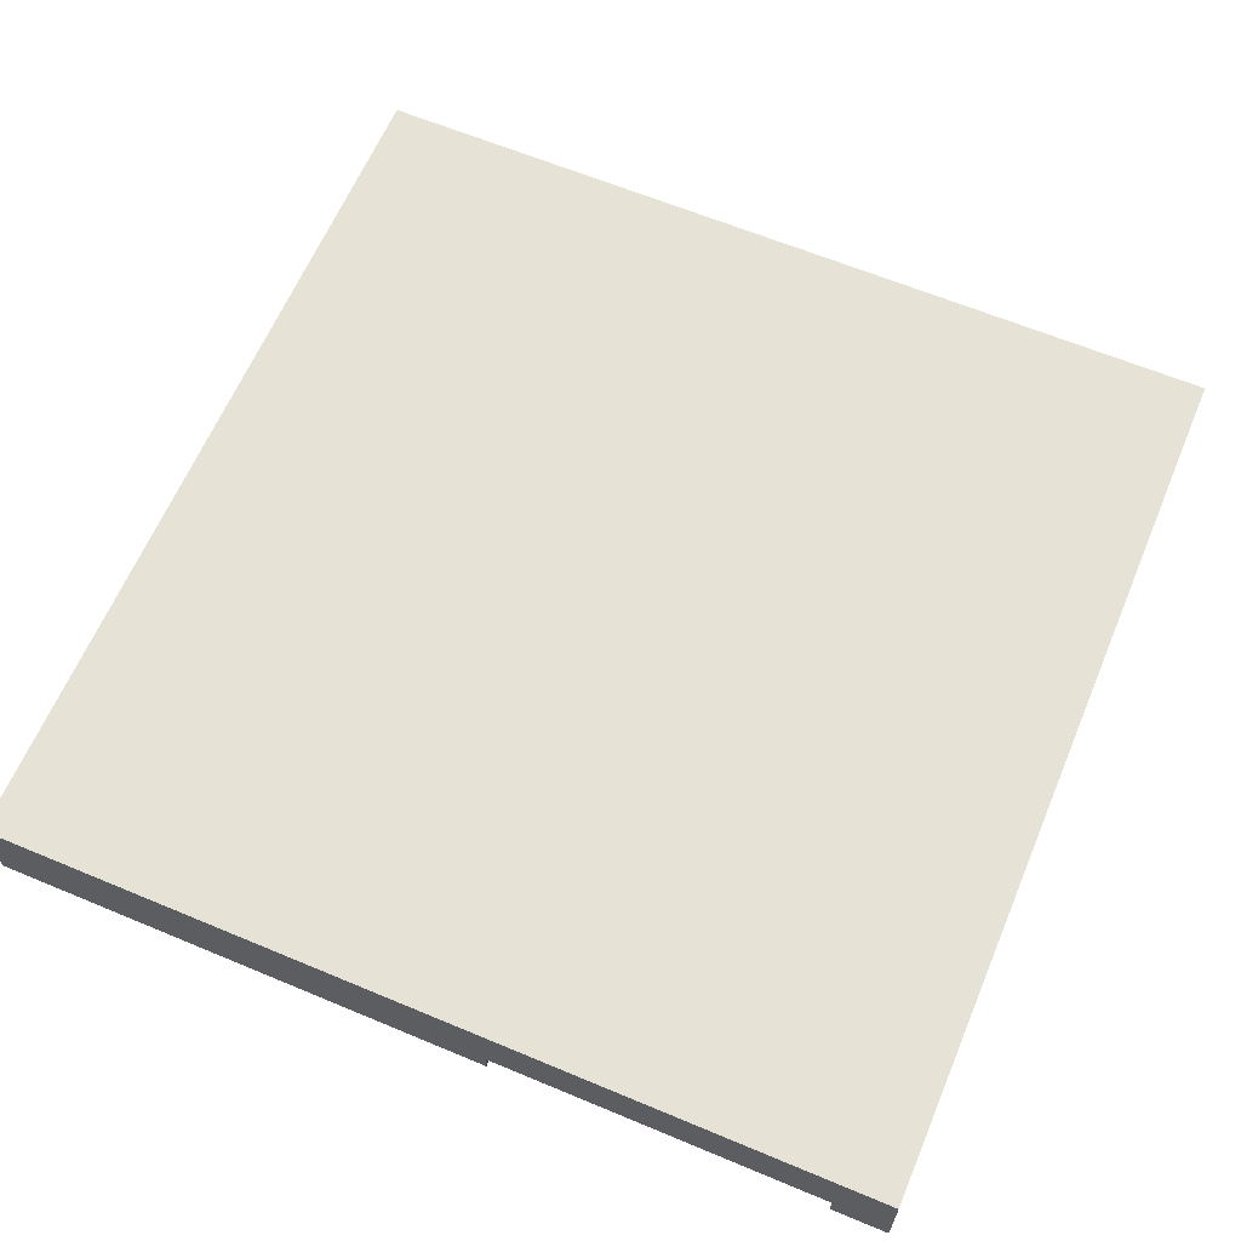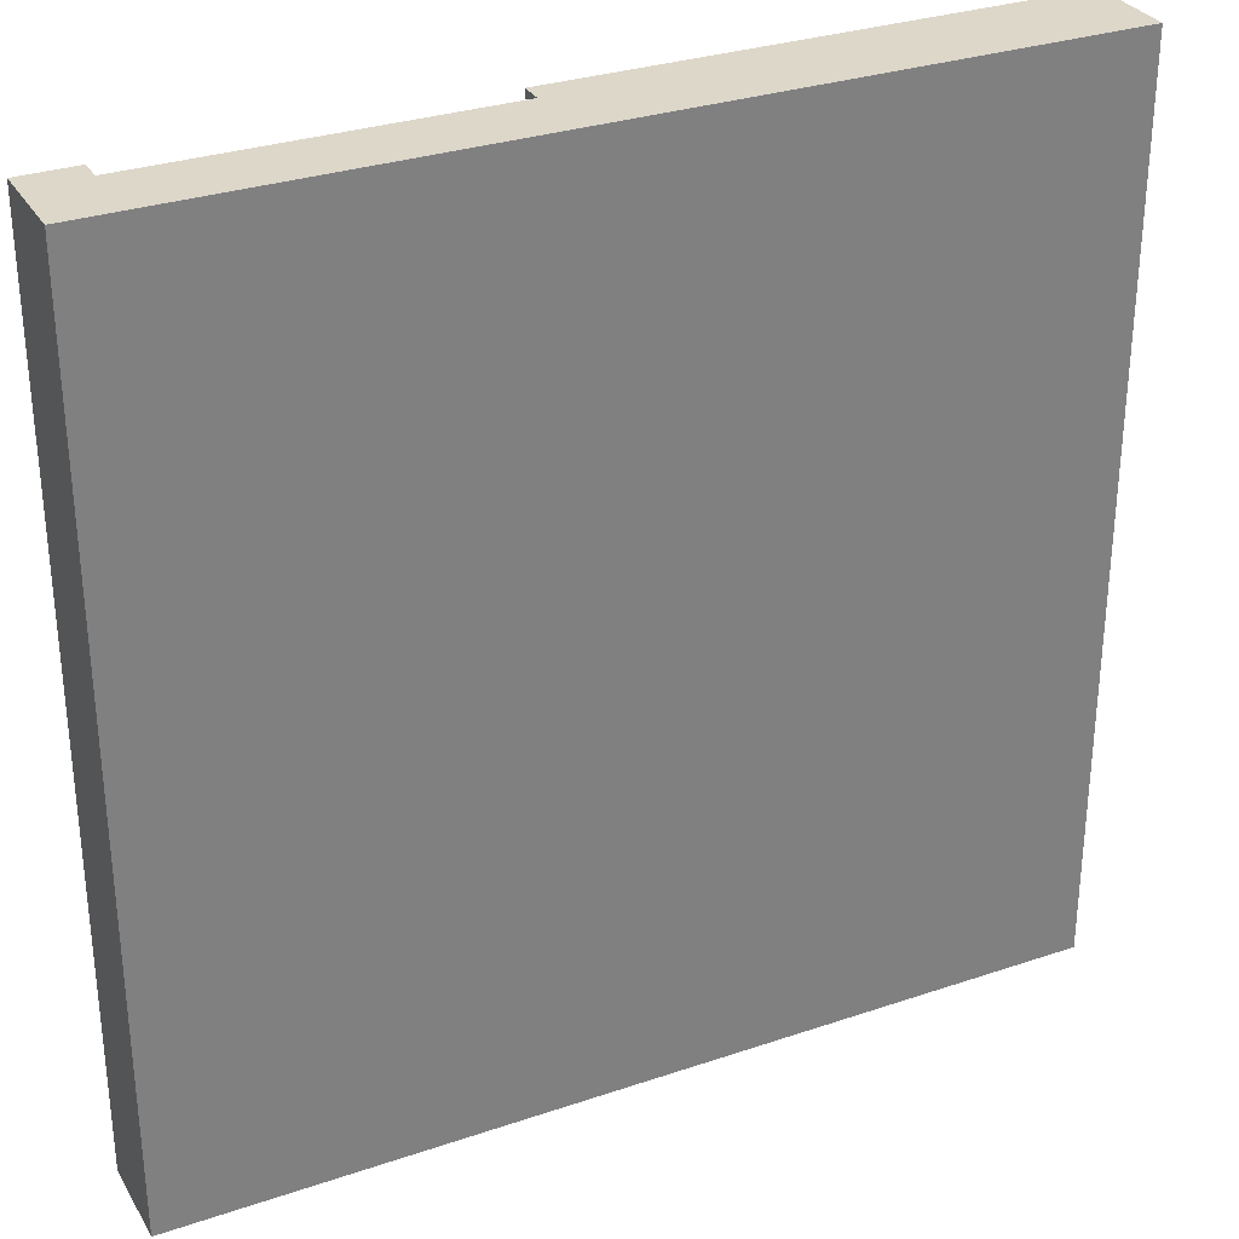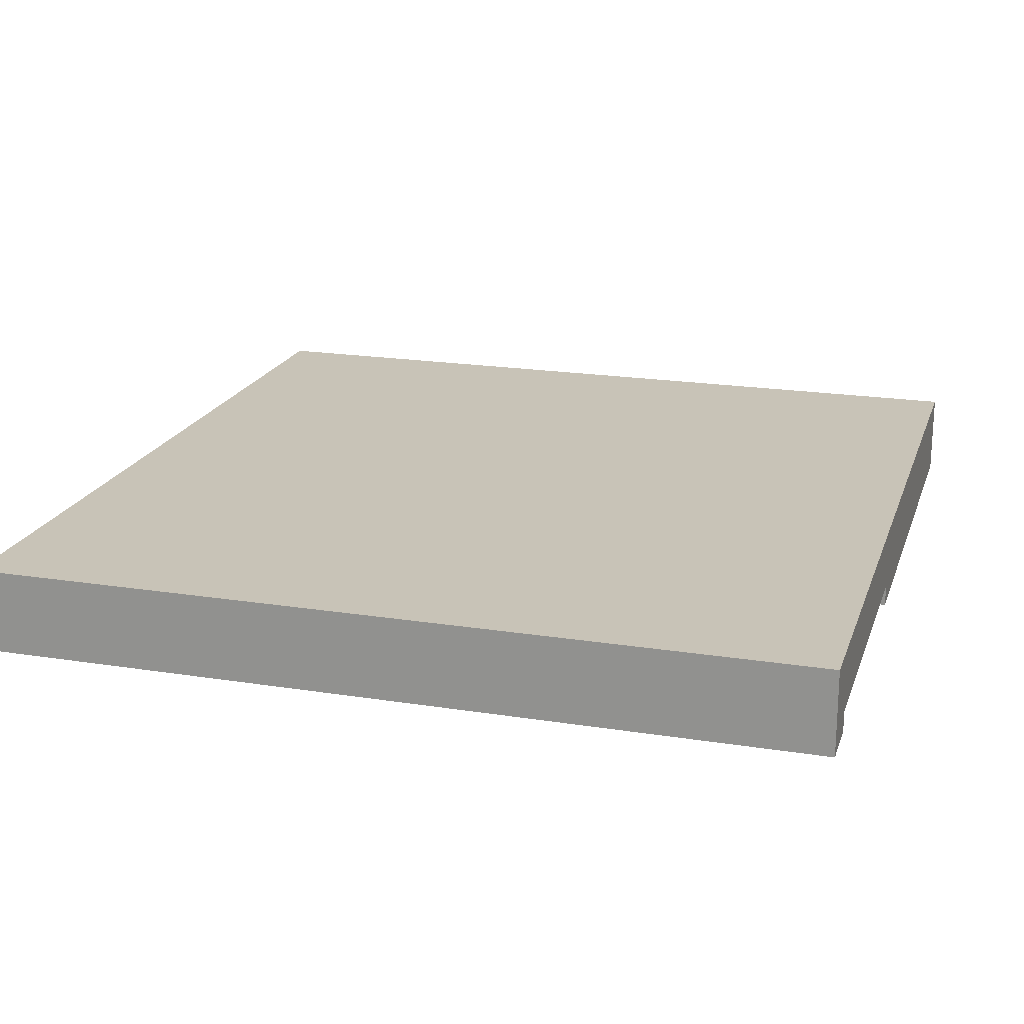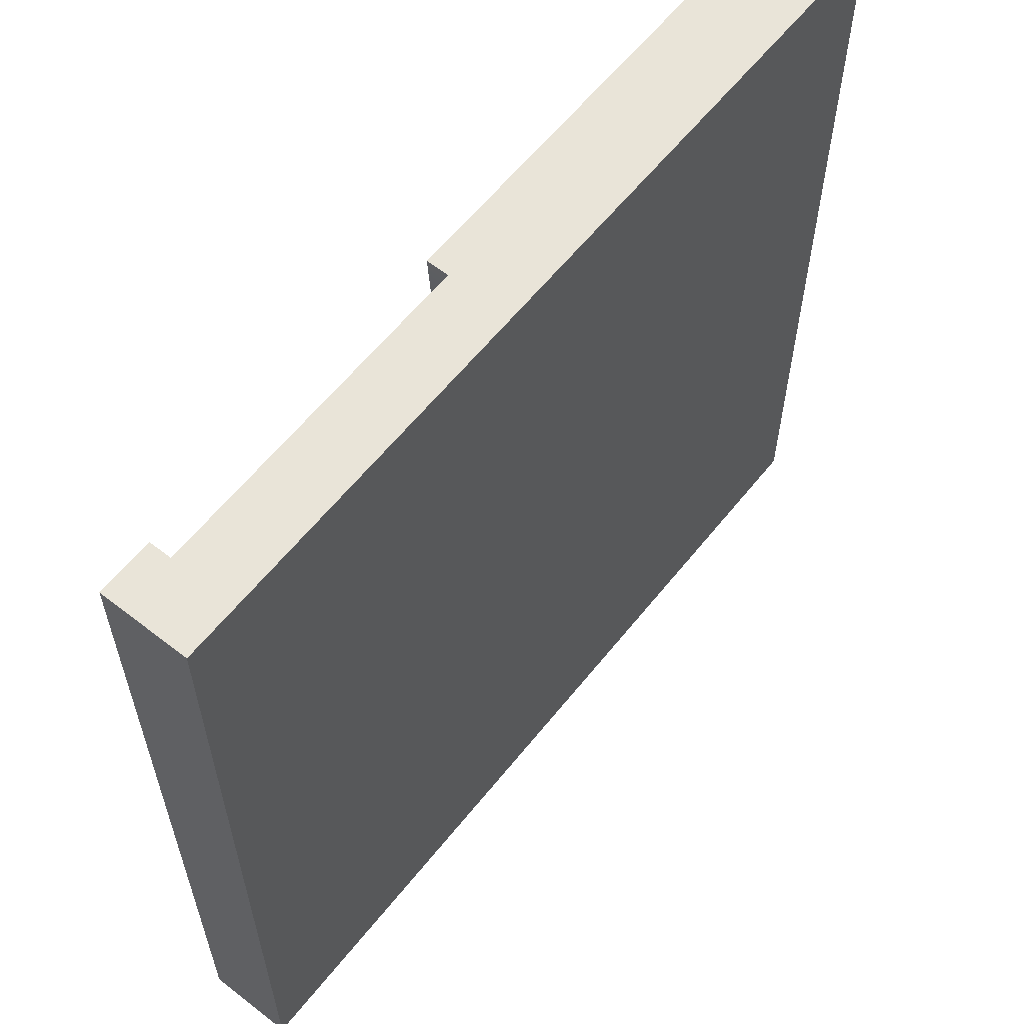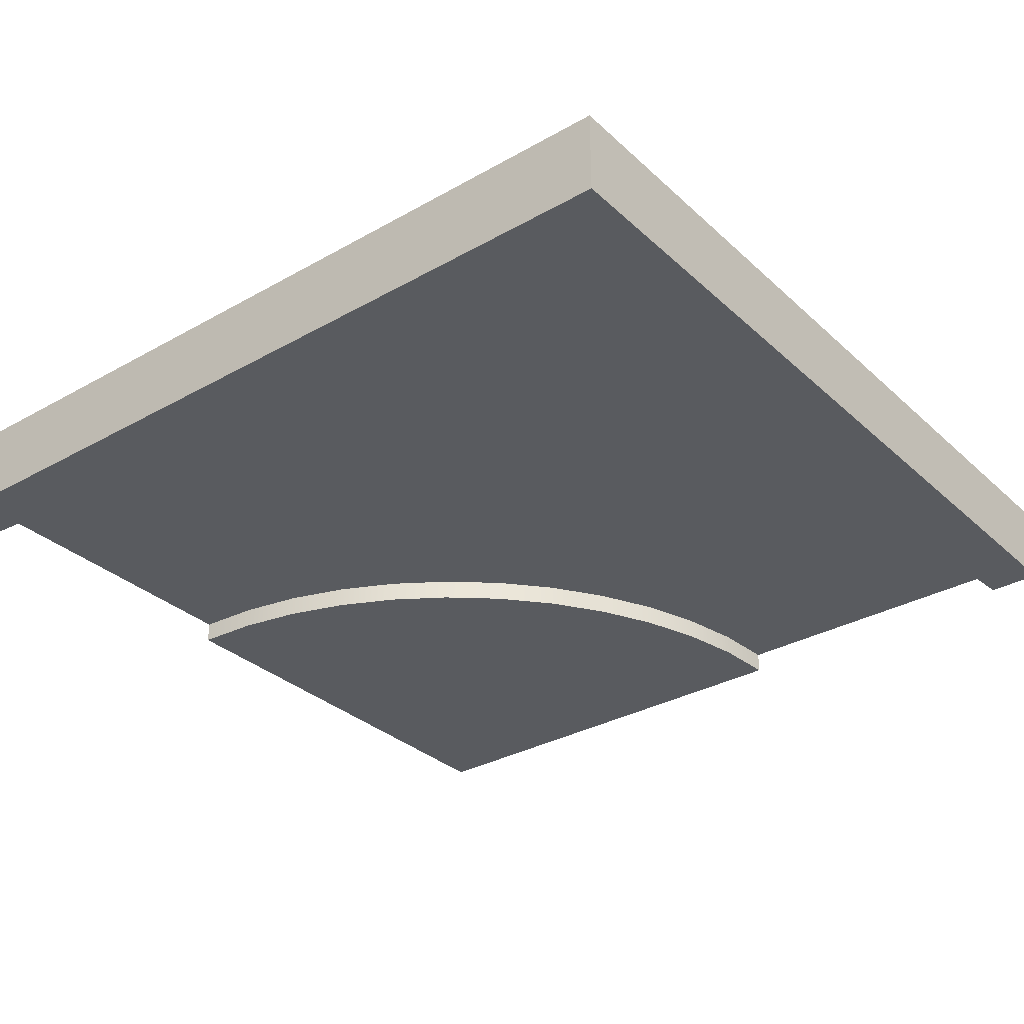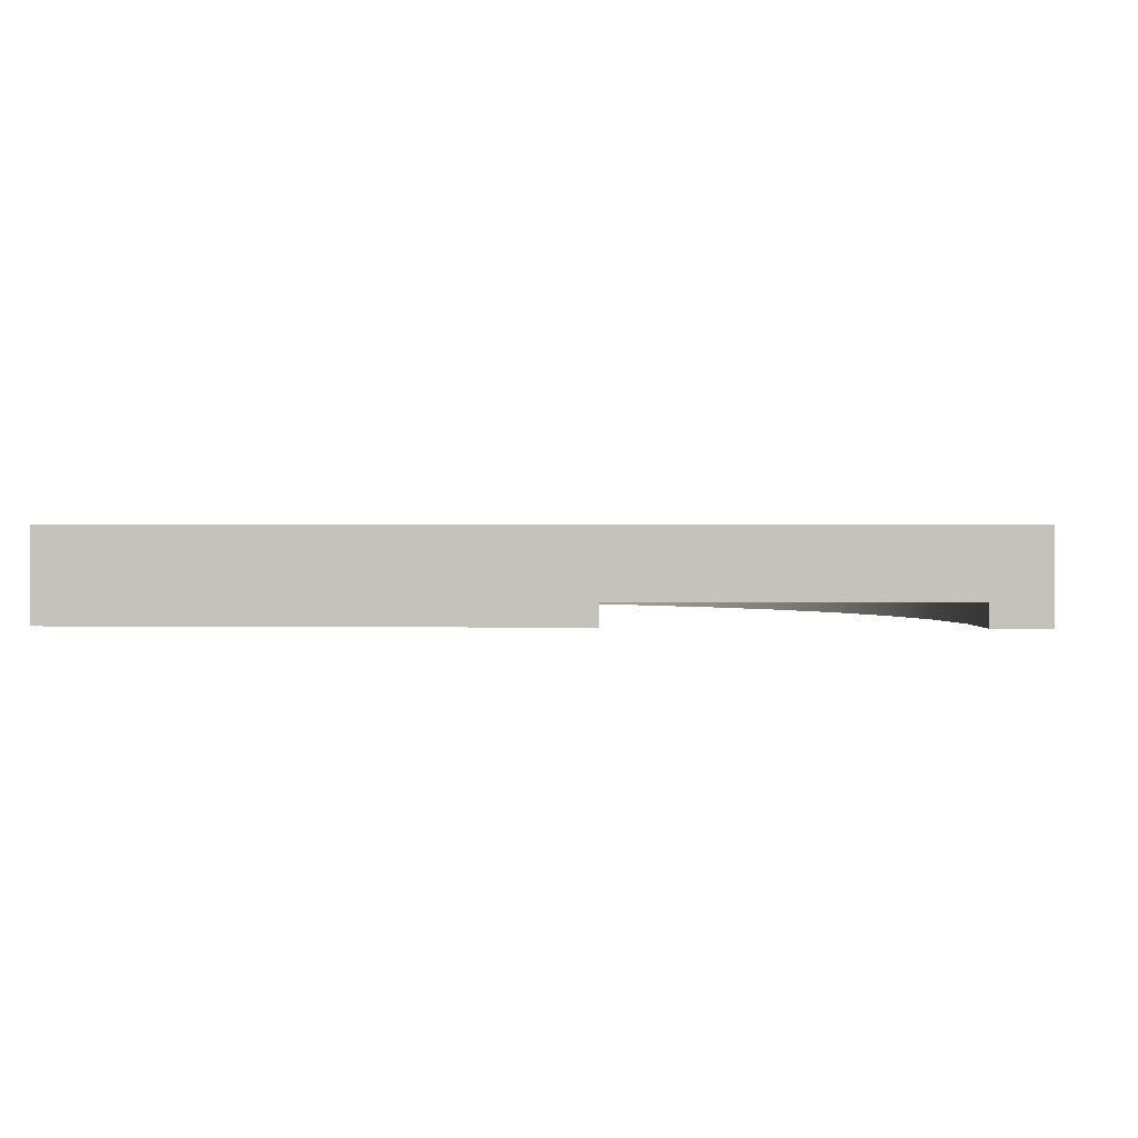
<metadata>
{"format":"obj","ext":"obj","renderer":"f3d","projection":"perspective","resolution":1024,"background":"white","views":[{"elev":63.3,"azim":-157.1,"up":"+Z"},{"elev":30.9,"azim":-25.9,"up":"+Y"},{"elev":19.8,"azim":16.4,"up":"+Z"},{"elev":60.6,"azim":-51.5,"up":"+Y"},{"elev":-32.1,"azim":-51.6,"up":"+Z"},{"elev":0.8,"azim":-176.2,"up":"+Z"}]}
</metadata>
<code>
o tile_cornerLarge.008
v 0.5695 -0.03936 -0.15
v 0.7088 -0.08667 -0.15
v 0.5695 -0.03936 -0.2
v 0.7088 -0.08667 -0.2
v 0.4375 0.02572 -0.15
v 0.4375 0.02572 -0.2
v 0.2825 -0.7323 -0.15
v 0.2825 -0.7323 -0.2
v 0.5147 -0.8111 -0.15
v 0.5147 -0.8111 -0.2
v 0.3151 0.1075 -0.15
v 0.3151 0.1075 -0.2
v -0.859 0.7553 -0.2
v -0.859 0.7553 -0.15
v -0.875 1 -0.2
v -0.875 1 -0.15
v -0.3258 -0.3258 -0.15
v -0.3258 -0.3258 -0.2
v -0.1414 -0.4875 -0.15
v -0.1414 -0.4875 -0.2
v 0.2045 0.2045 -0.15
v 0.2045 0.2045 -0.2
v 1 -0.875 -0.15
v 0.7553 -0.859 -0.15
v 1 -0.875 -0.2
v 0.7553 -0.859 -0.2
v 0.0625 -0.6238 -0.15
v 0.0625 -0.6238 -0.2
v 0.8532 -0.1154 -0.15
v 1 -0.125 -0.15
v 0.8532 -0.1154 -0.2
v 1 -0.125 -0.2
v -0.4875 -0.1414 -0.2
v -0.4875 -0.1414 -0.15
v -0.6238 0.0625 -0.2
v -0.6238 0.0625 -0.15
v -0.7323 0.2825 -0.2
v -0.7323 0.2825 -0.15
v -0.8111 0.5147 -0.2
v -0.8111 0.5147 -0.15
v 1 -0.7812 -0.15
v 0.7675 -0.766 -0.15
v 0.539 -0.7206 -0.15
v 0.3183 -0.6457 -0.15
v 0.1094 -0.5426 -0.15
v -0.08436 -0.4132 -0.15
v -0.2595 -0.2595 -0.15
v -0.4132 -0.08436 -0.15
v -0.5426 0.1094 -0.15
v -0.6457 0.3183 -0.15
v -0.7206 0.539 -0.15
v -0.766 0.7675 -0.15
v -0.7812 1 -0.15
v 1 -0.2188 -0.15
v 0.8409 -0.2083 -0.15
v 0.6846 -0.1772 -0.15
v 0.5336 -0.126 -0.15
v 0.3906 -0.05547 -0.15
v 0.2581 0.0331 -0.15
v 0.1382 0.1382 -0.15
v 0.1075 0.3151 -0.15
v 0.0331 0.2581 -0.15
v 0.02572 0.4375 -0.15
v -0.05547 0.3906 -0.15
v -0.03936 0.5695 -0.15
v -0.08667 0.7088 -0.15
v -0.126 0.5336 -0.15
v -0.1154 0.8532 -0.15
v -0.125 1 -0.15
v -0.2188 1 -0.15
v -0.1772 0.6846 -0.15
v -0.2083 0.8409 -0.15
v 0.1075 0.3151 -0.2
v 0.02572 0.4375 -0.2
v -0.03936 0.5695 -0.2
v -0.08667 0.7088 -0.2
v -0.1154 0.8532 -0.2
v -0.125 1 -0.2
v -1 -1 0
v 1 -1 0
v -1 -1 -0.1
v 1 -1 -0.1
v 1 1 0
v -1 1 0
v 1 1 -0.1
v -1 1 -0.1
v 1 1 -0.2
v -1 1 -0.2
v -1 -1 -0.2
v 1 -1 -0.2
f 3 2 1
f 2 3 4
f 6 1 5
f 1 6 3
f 9 8 7
f 8 9 10
f 12 5 11
f 5 12 6
f 15 14 13
f 14 15 16
f 19 18 17
f 18 19 20
f 21 12 11
f 12 21 22
f 25 24 23
f 24 25 26
f 27 20 19
f 20 27 28
f 31 30 29
f 30 31 32
f 35 34 33
f 34 35 36
f 39 38 37
f 38 39 40
f 13 40 39
f 40 13 14
f 33 17 18
f 17 33 34
f 8 27 7
f 27 8 28
f 26 9 24
f 9 26 10
f 37 36 35
f 36 37 38
f 23 42 41
f 42 23 24
f 42 24 43
f 43 24 9
f 43 9 44
f 44 9 7
f 44 7 45
f 45 7 27
f 45 27 46
f 46 27 19
f 46 19 47
f 47 19 17
f 47 17 48
f 48 17 34
f 48 34 49
f 49 34 36
f 49 36 50
f 50 36 38
f 50 38 51
f 51 38 52
f 52 38 40
f 52 40 53
f 53 40 16
f 16 40 14
f 54 29 30
f 29 54 55
f 29 55 2
f 2 55 56
f 2 56 1
f 1 56 57
f 1 57 5
f 5 57 58
f 5 58 11
f 11 58 59
f 11 59 21
f 21 59 60
f 21 60 61
f 61 60 62
f 61 62 63
f 63 62 64
f 63 64 65
f 65 64 66
f 66 64 67
f 66 67 68
f 68 67 69
f 69 67 70
f 70 67 71
f 70 71 72
f 4 29 2
f 29 4 31
f 63 73 61
f 73 63 74
f 65 74 63
f 74 65 75
f 66 75 65
f 75 66 76
f 68 76 66
f 76 68 77
f 61 22 21
f 22 61 73
f 69 77 68
f 77 69 78
f 81 80 79
f 80 81 82
f 85 84 83
f 84 85 86
f 84 81 79
f 81 84 86
f 85 80 82
f 80 85 83
f 41 55 54
f 55 41 42
f 55 42 56
f 56 42 43
f 56 43 57
f 57 43 44
f 57 44 58
f 58 44 59
f 59 44 45
f 59 45 60
f 60 45 62
f 62 45 46
f 62 46 64
f 64 46 67
f 67 46 47
f 67 47 71
f 71 47 72
f 72 47 70
f 70 47 53
f 53 47 48
f 53 48 49
f 53 49 50
f 53 50 51
f 53 51 52
f 83 79 80
f 79 83 84
f 85 81 82
f 81 85 86
f 87 86 85
f 86 87 69
f 86 69 70
f 69 87 78
f 16 86 70
f 53 16 70
f 86 16 88
f 88 16 15
f 86 89 81
f 89 86 88
f 90 26 25
f 26 90 89
f 26 89 10
f 10 89 8
f 8 89 28
f 28 89 20
f 20 89 18
f 18 89 33
f 33 89 35
f 35 89 37
f 37 89 39
f 39 89 13
f 13 89 15
f 15 89 88
f 89 82 81
f 82 89 90
f 31 87 32
f 87 31 78
f 78 31 4
f 78 4 3
f 78 3 6
f 78 6 12
f 78 12 22
f 78 22 73
f 78 73 74
f 78 74 75
f 78 75 76
f 78 76 77
f 87 30 32
f 85 30 87
f 85 54 30
f 85 41 54
f 85 23 41
f 82 23 85
f 82 25 23
f 25 82 90

</code>
